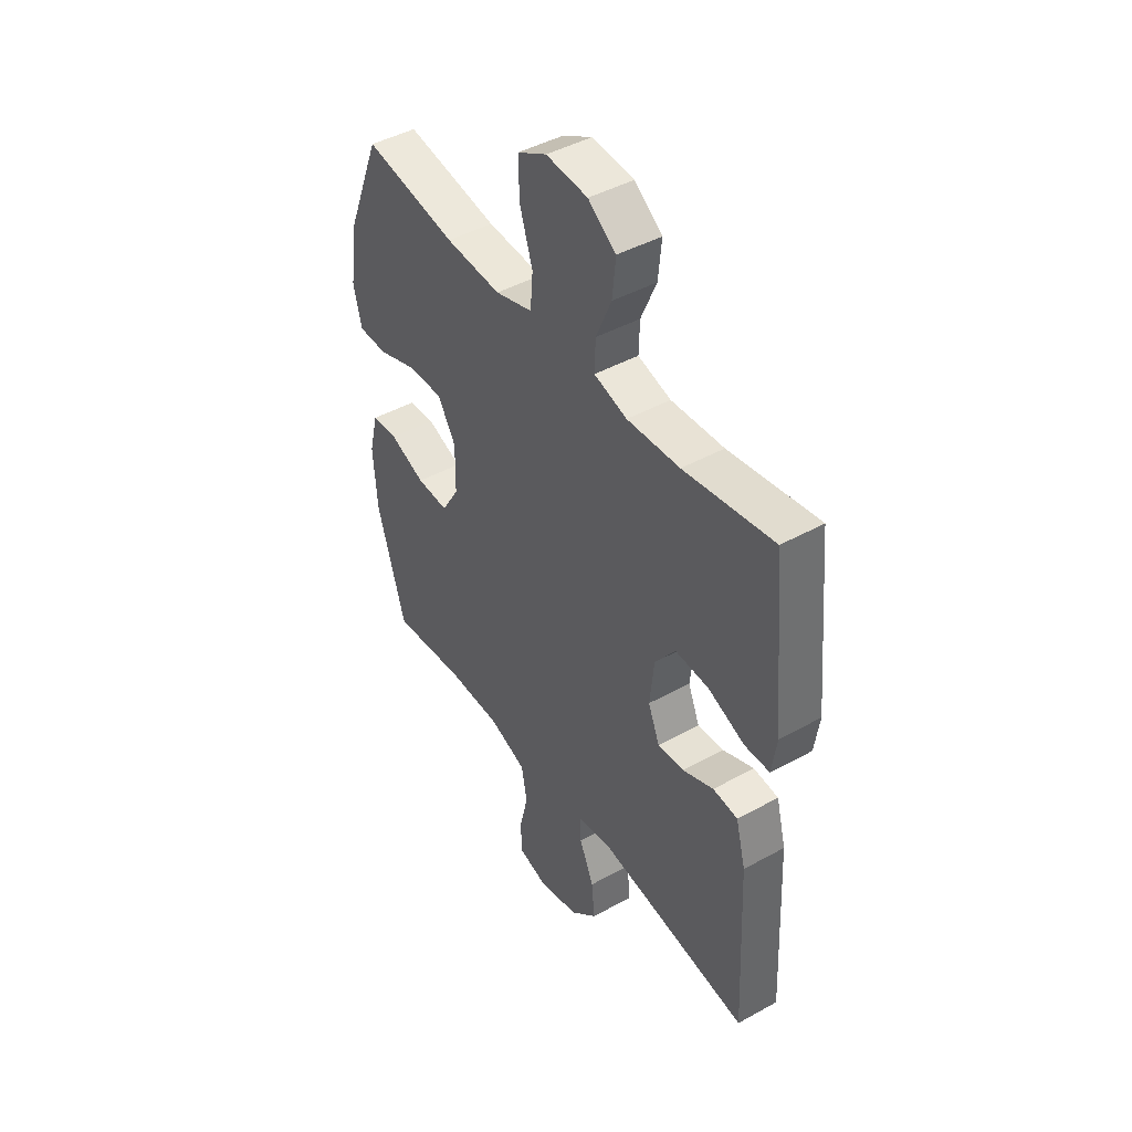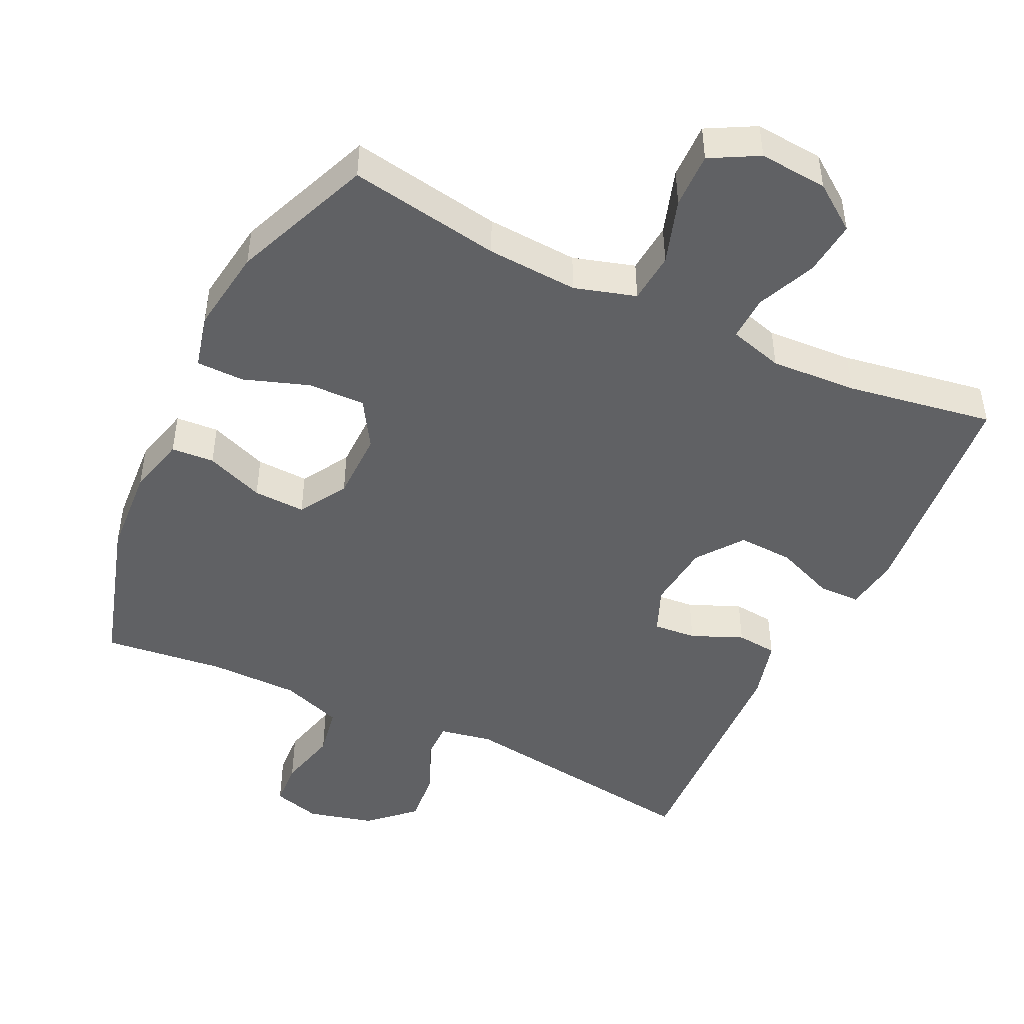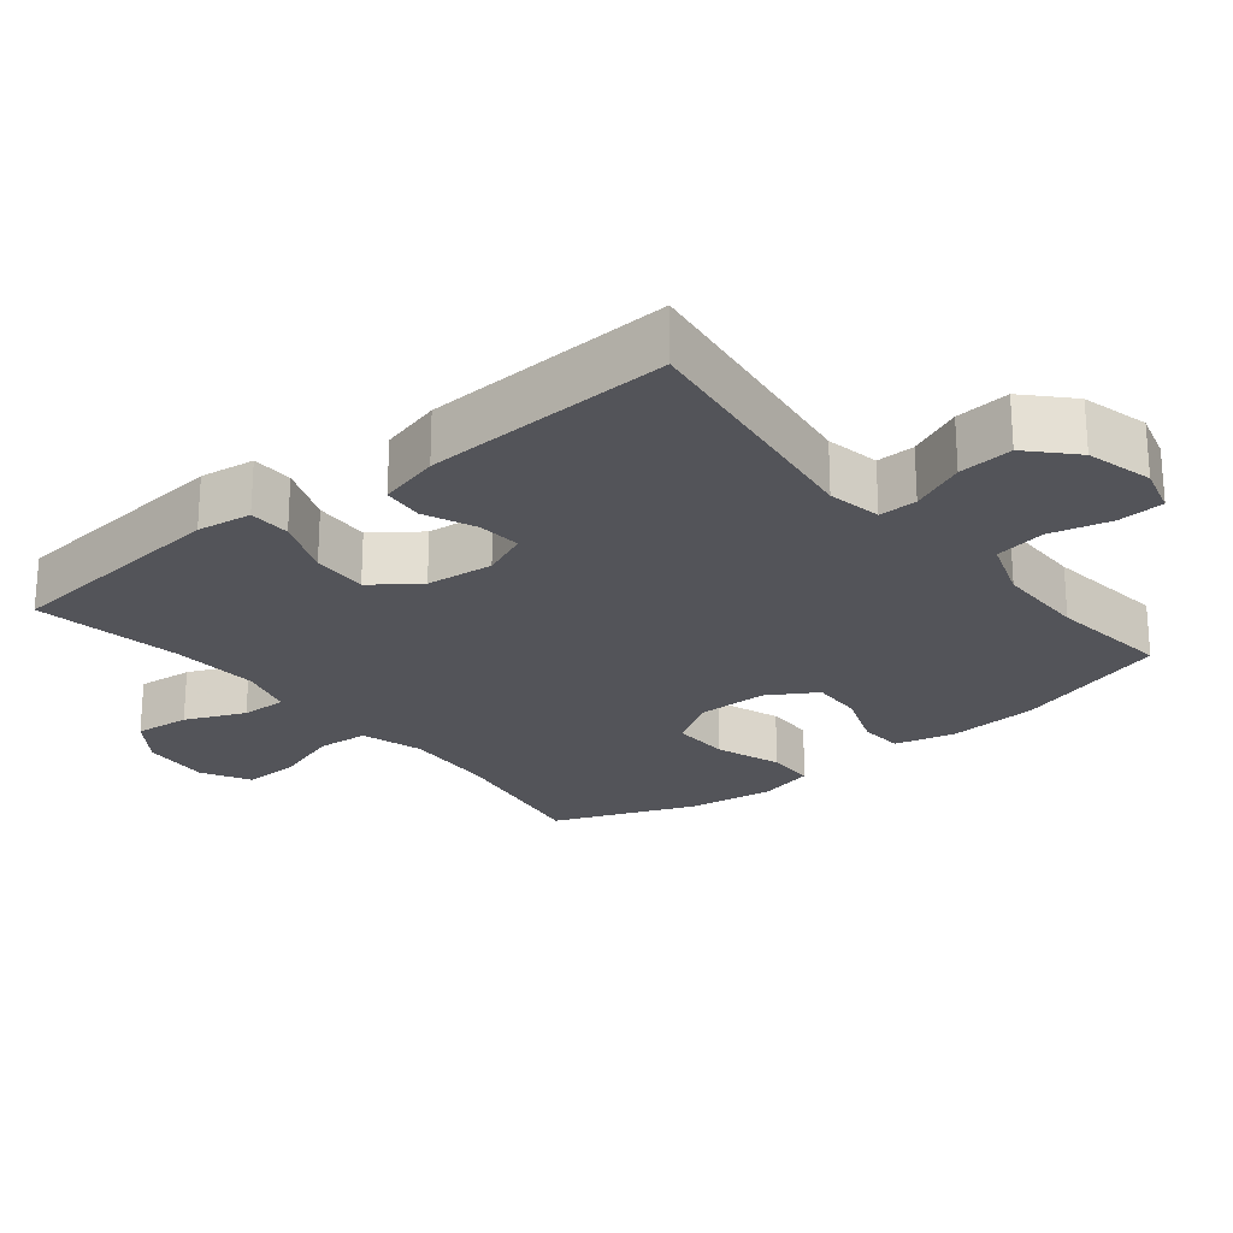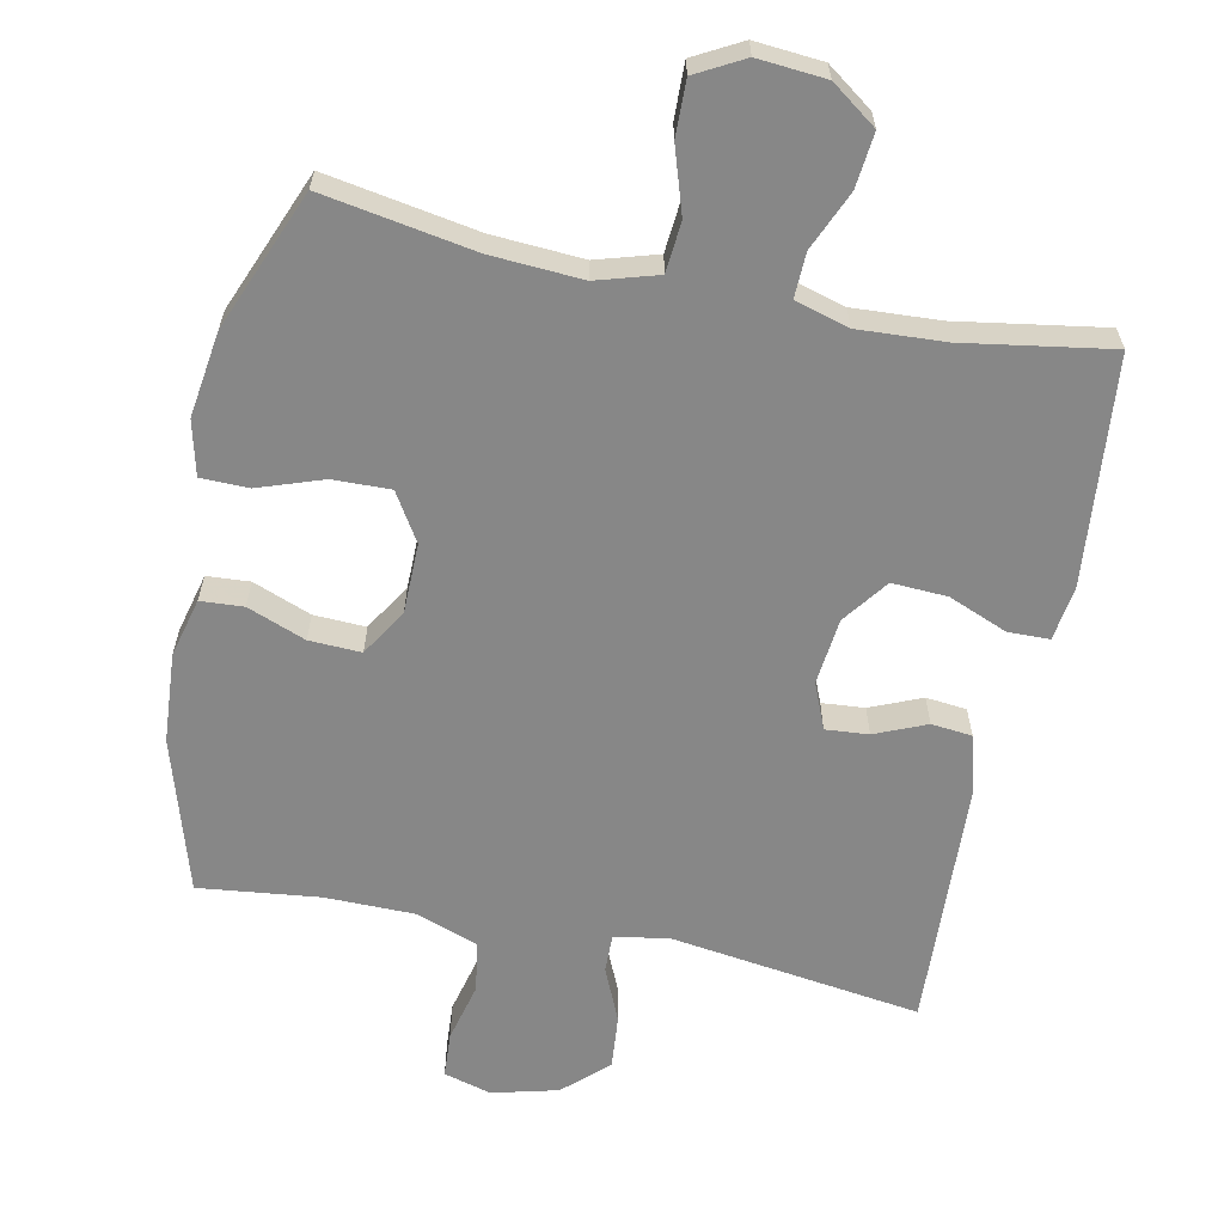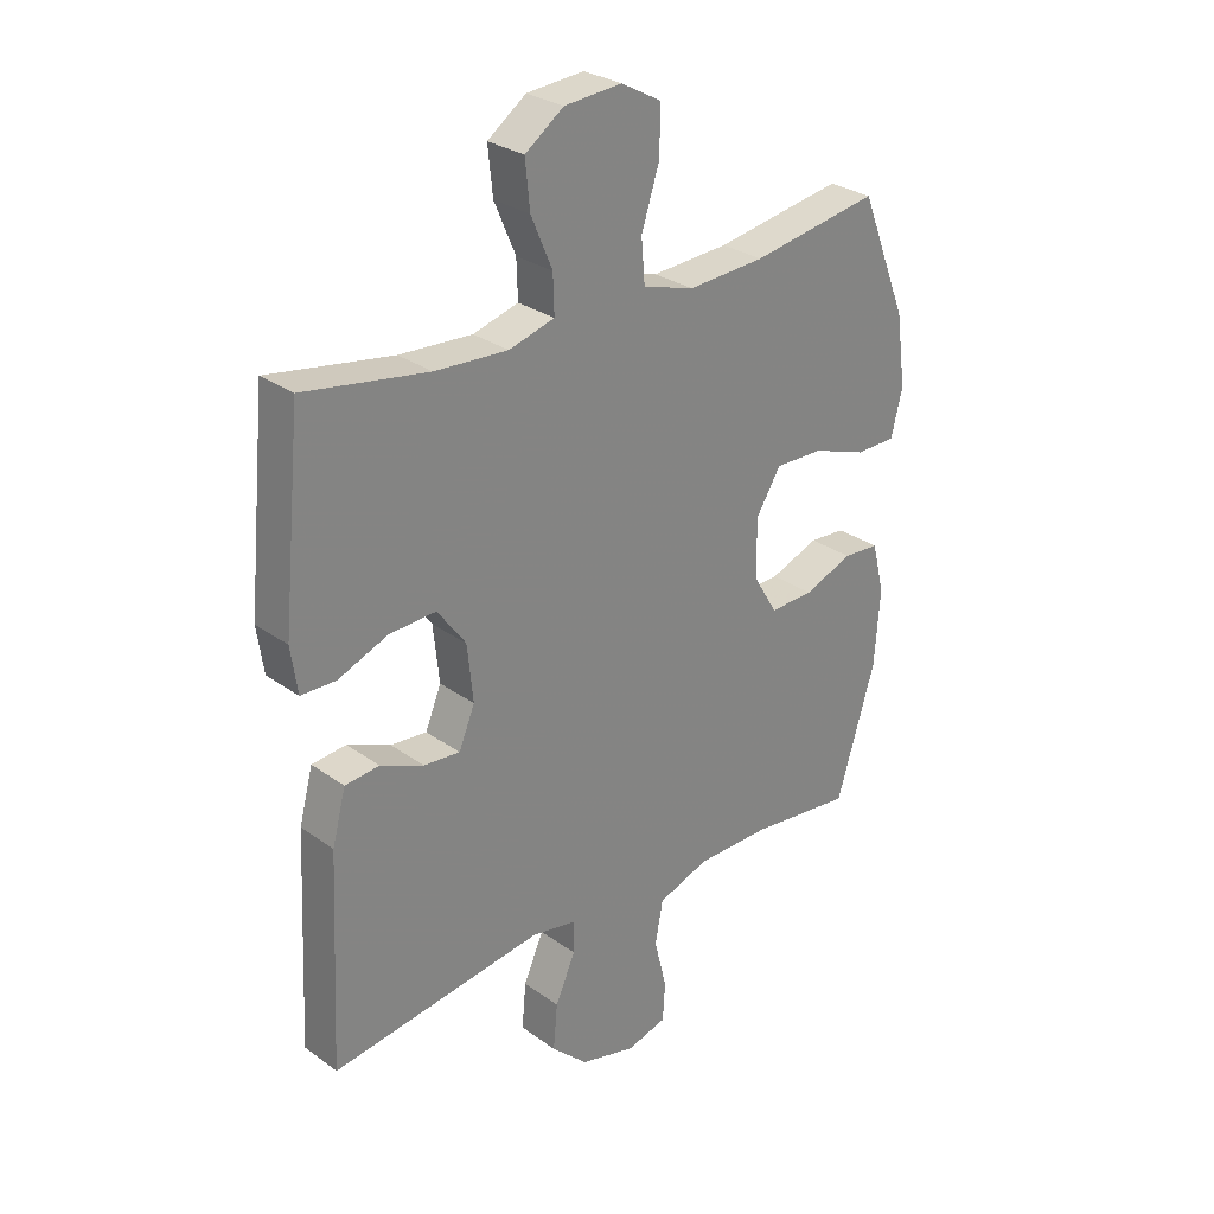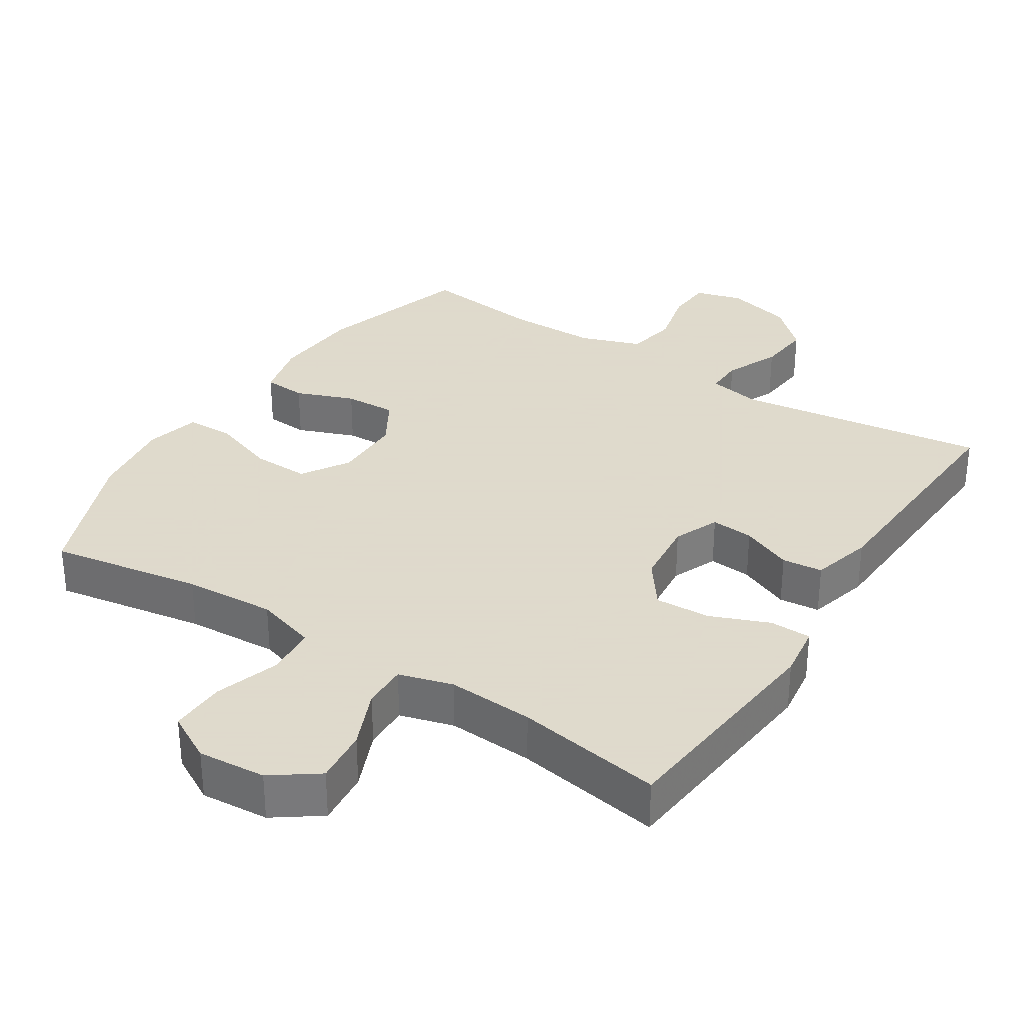
<metadata>
{"format":"obj","ext":"obj","renderer":"f3d","projection":"perspective","resolution":1024,"background":"white","views":[{"elev":44.6,"azim":57.2,"up":"+Z"},{"elev":-47.0,"azim":-25.6,"up":"+Y"},{"elev":-23.7,"azim":129.1,"up":"+Y"},{"elev":-62.3,"azim":-11.7,"up":"+Y"},{"elev":28.5,"azim":137.1,"up":"+Z"},{"elev":32.4,"azim":32.9,"up":"+Y"}]}
</metadata>
<code>
v -0.5 0.07 -0.5
v -0.566 0.07 -0.281
v -0.575 0.07 -0.153
v -0.554 0.07 -0.069
v -0.493 0.07 -0.065
v -0.41 0.07 -0.097
v -0.336 0.07 -0.1
v -0.295 0.07 -0.032
v -0.294 0.07 0.067
v -0.336 0.07 0.135
v -0.418 0.07 0.133
v -0.51 0.07 0.101
v -0.578 0.07 0.102
v -0.597 0.07 0.18
v -0.58 0.07 0.301
v -0.5 0.07 0.5
v -0.284 0.07 0.463
v -0.154 0.07 0.455
v -0.067 0.07 0.481
v -0.061 0.07 0.553
v -0.091 0.07 0.646
v -0.093 0.07 0.725
v -0.025 0.07 0.762
v 0.072 0.07 0.754
v 0.137 0.07 0.707
v 0.129 0.07 0.629
v 0.093 0.07 0.545
v 0.091 0.07 0.481
v 0.168 0.07 0.459
v 0.291 0.07 0.466
v 0.5 0.07 0.5
v 0.532 0.07 0.174
v 0.521 0.07 0.097
v 0.462 0.07 0.096
v 0.378 0.07 0.13
v 0.299 0.07 0.134
v 0.251 0.07 0.069
v 0.241 0.07 -0.026
v 0.268 0.07 -0.091
v 0.329 0.07 -0.086
v 0.402 0.07 -0.055
v 0.46 0.07 -0.061
v 0.483 0.07 -0.148
v 0.5 0.07 -0.5
v 0.141 0.07 -0.45
v 0.065 0.07 -0.464
v 0.066 0.07 -0.518
v 0.1 0.07 -0.595
v 0.107 0.07 -0.672
v 0.045 0.07 -0.73
v -0.049 0.07 -0.754
v -0.117 0.07 -0.735
v -0.121 0.07 -0.67
v -0.1 0.07 -0.584
v -0.113 0.07 -0.512
v -0.2 0.07 -0.481
v -0.328 0.07 -0.48
v -0.5 0 -0.5
v -0.566 0 -0.281
v -0.575 0 -0.153
v -0.554 0 -0.069
v -0.493 0 -0.065
v -0.41 0 -0.097
v -0.336 0 -0.1
v -0.295 0 -0.032
v -0.294 0 0.067
v -0.336 0 0.135
v -0.418 0 0.133
v -0.51 0 0.101
v -0.578 0 0.102
v -0.597 0 0.18
v -0.58 0 0.301
v -0.5 0 0.5
v -0.284 0 0.463
v -0.154 0 0.455
v -0.067 0 0.481
v -0.061 0 0.553
v -0.091 0 0.646
v -0.093 0 0.725
v -0.025 0 0.762
v 0.072 0 0.754
v 0.137 0 0.707
v 0.129 0 0.629
v 0.093 0 0.545
v 0.091 0 0.481
v 0.168 0 0.459
v 0.291 0 0.466
v 0.5 0 0.5
v 0.532 0 0.174
v 0.521 0 0.097
v 0.462 0 0.096
v 0.378 0 0.13
v 0.299 0 0.134
v 0.251 0 0.069
v 0.241 0 -0.026
v 0.268 0 -0.091
v 0.329 0 -0.086
v 0.402 0 -0.055
v 0.46 0 -0.061
v 0.483 0 -0.148
v 0.5 0 -0.5
v 0.141 0 -0.45
v 0.065 0 -0.464
v 0.066 0 -0.518
v 0.1 0 -0.595
v 0.107 0 -0.672
v 0.045 0 -0.73
v -0.049 0 -0.754
v -0.117 0 -0.735
v -0.121 0 -0.67
v -0.1 0 -0.584
v -0.113 0 -0.512
v -0.2 0 -0.481
v -0.328 0 -0.48
f 52 53 54
f 51 52 54
f 50 51 54
f 49 50 54
f 48 49 54
f 47 48 54
f 46 47 54 55
f 43 44 45
f 42 43 45
f 41 42 45
f 40 41 45
f 39 40 45 46
f 46 55 56
f 39 46 56
f 38 39 56
f 33 34 35
f 32 33 35
f 31 32 35
f 30 31 35
f 29 30 35 36
f 28 29 36 37
f 25 26 27
f 24 25 27
f 23 24 27
f 22 23 27
f 21 22 27
f 20 21 27
f 19 20 27 28
f 38 56 57
f 37 38 57
f 28 37 57
f 19 28 57
f 18 19 57
f 15 16 17
f 14 15 17
f 13 14 17
f 12 13 17
f 11 12 17
f 4 5 6
f 3 4 6
f 2 3 6
f 1 2 6
f 57 1 6
f 57 6 7
f 10 11 17 18
f 9 10 18
f 8 9 18
f 8 18 57
f 7 8 57
f 111 110 109
f 111 109 108
f 111 108 107
f 111 107 106
f 111 106 105
f 111 105 104
f 112 111 104 103
f 102 101 100
f 102 100 99
f 102 99 98
f 102 98 97
f 103 102 97 96
f 113 112 103
f 113 103 96
f 113 96 95
f 92 91 90
f 92 90 89
f 92 89 88
f 92 88 87
f 93 92 87 86
f 94 93 86 85
f 84 83 82
f 84 82 81
f 84 81 80
f 84 80 79
f 84 79 78
f 84 78 77
f 85 84 77 76
f 114 113 95
f 114 95 94
f 114 94 85
f 114 85 76
f 114 76 75
f 74 73 72
f 74 72 71
f 74 71 70
f 74 70 69
f 74 69 68
f 63 62 61
f 63 61 60
f 63 60 59
f 63 59 58
f 63 58 114
f 64 63 114
f 75 74 68 67
f 75 67 66
f 75 66 65
f 114 75 65
f 114 65 64
f 1 58 59 2
f 2 59 60 3
f 3 60 61 4
f 4 61 62 5
f 5 62 63 6
f 6 63 64 7
f 7 64 65 8
f 8 65 66 9
f 9 66 67 10
f 10 67 68 11
f 11 68 69 12
f 12 69 70 13
f 13 70 71 14
f 14 71 72 15
f 15 72 73 16
f 16 73 74 17
f 17 74 75 18
f 18 75 76 19
f 19 76 77 20
f 20 77 78 21
f 21 78 79 22
f 22 79 80 23
f 23 80 81 24
f 24 81 82 25
f 25 82 83 26
f 26 83 84 27
f 27 84 85 28
f 28 85 86 29
f 29 86 87 30
f 30 87 88 31
f 31 88 89 32
f 32 89 90 33
f 33 90 91 34
f 34 91 92 35
f 35 92 93 36
f 36 93 94 37
f 37 94 95 38
f 38 95 96 39
f 39 96 97 40
f 40 97 98 41
f 41 98 99 42
f 42 99 100 43
f 43 100 101 44
f 44 101 102 45
f 45 102 103 46
f 46 103 104 47
f 47 104 105 48
f 48 105 106 49
f 49 106 107 50
f 50 107 108 51
f 51 108 109 52
f 52 109 110 53
f 53 110 111 54
f 54 111 112 55
f 55 112 113 56
f 56 113 114 57
f 57 114 58 1

</code>
